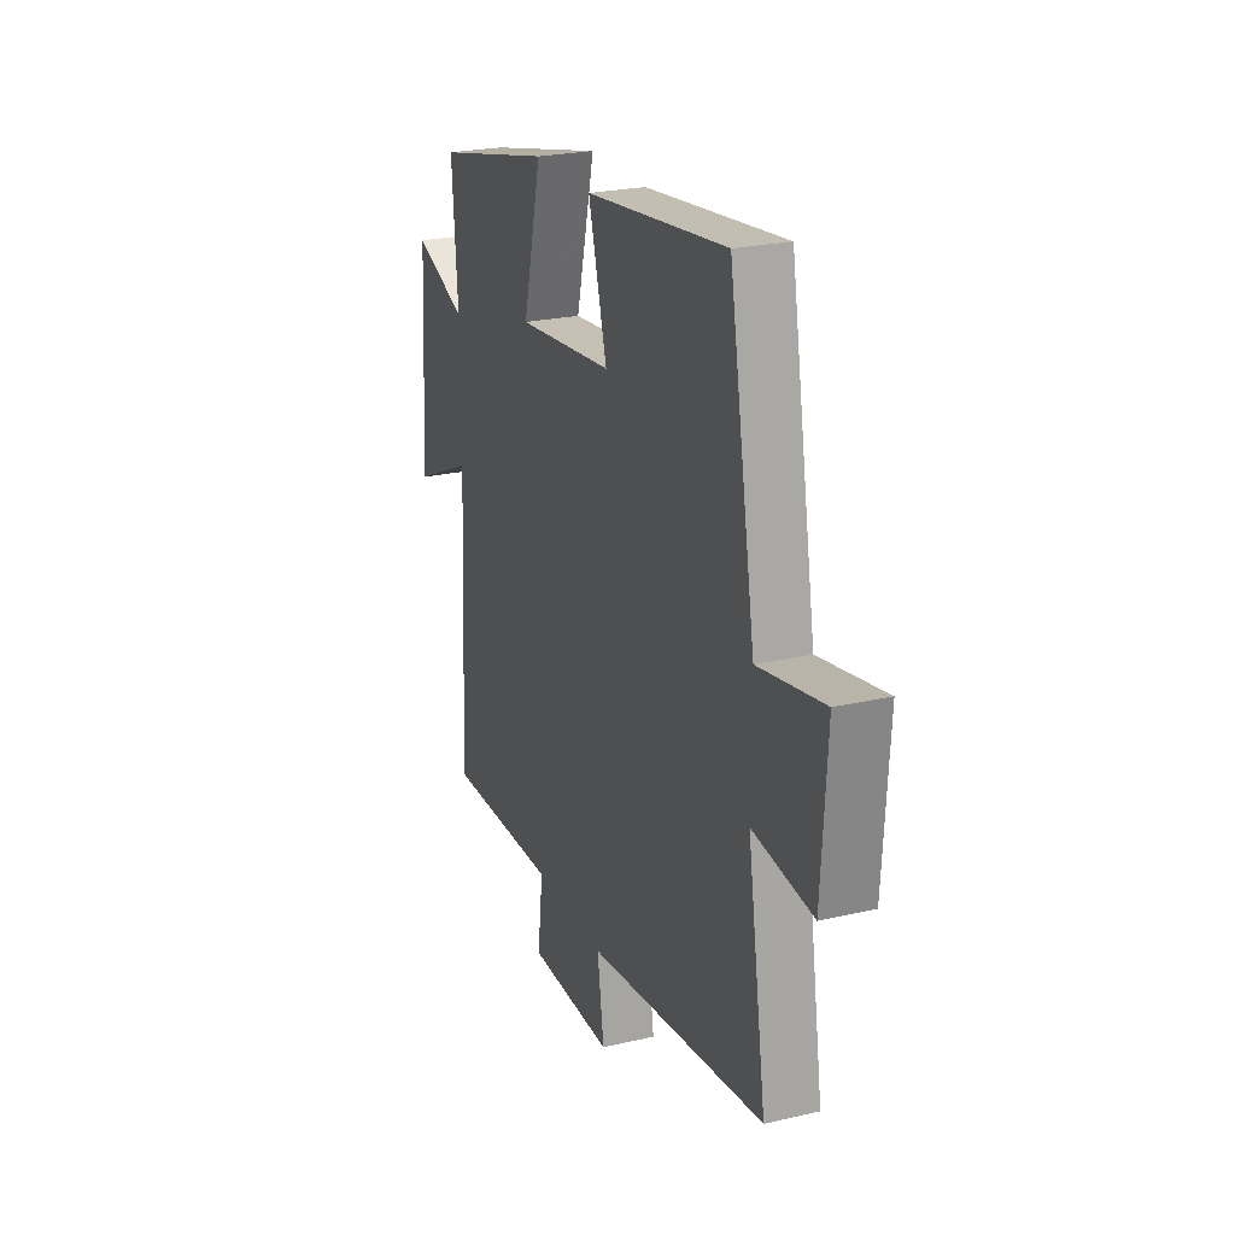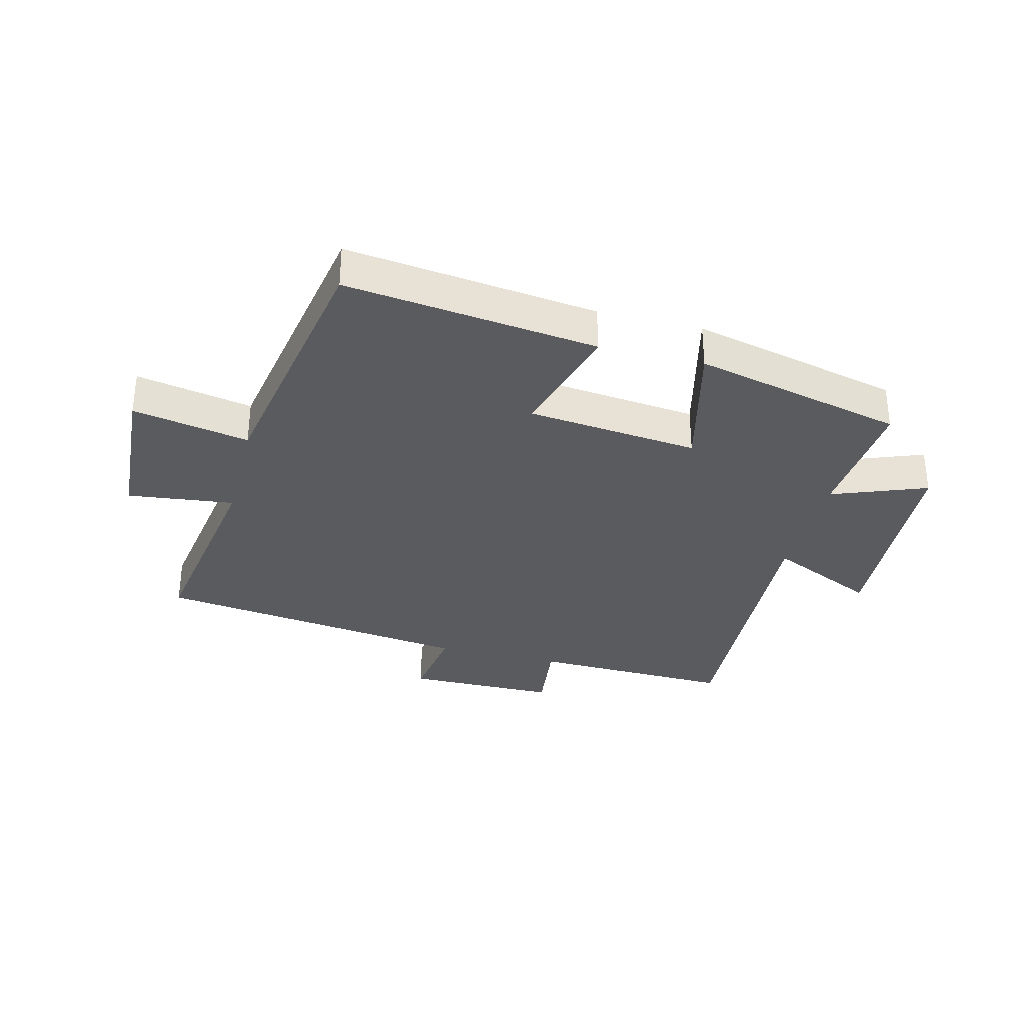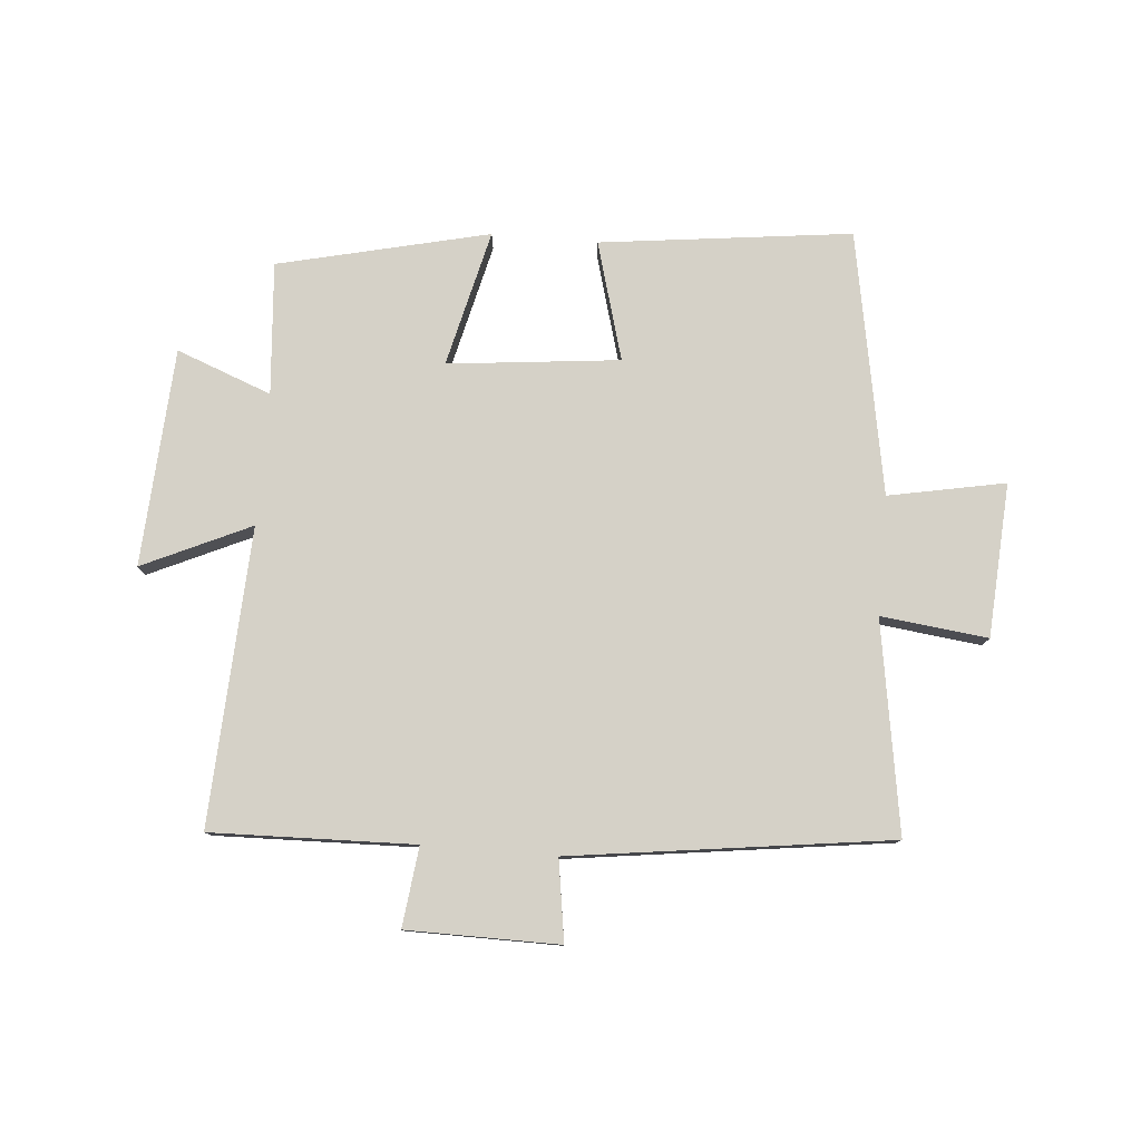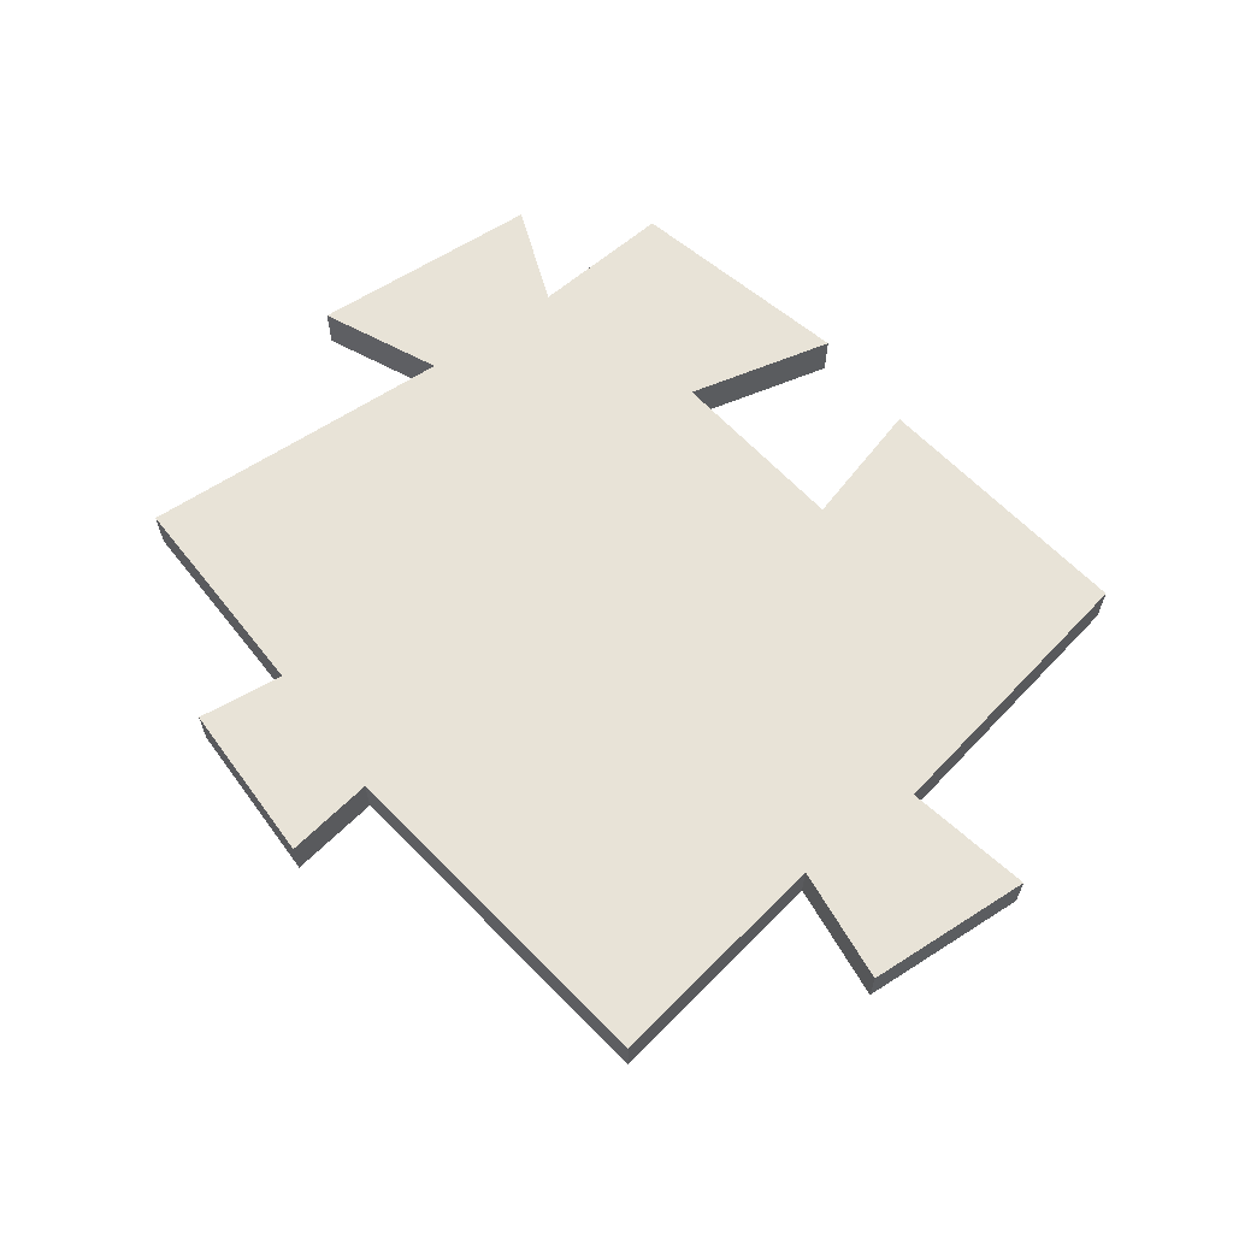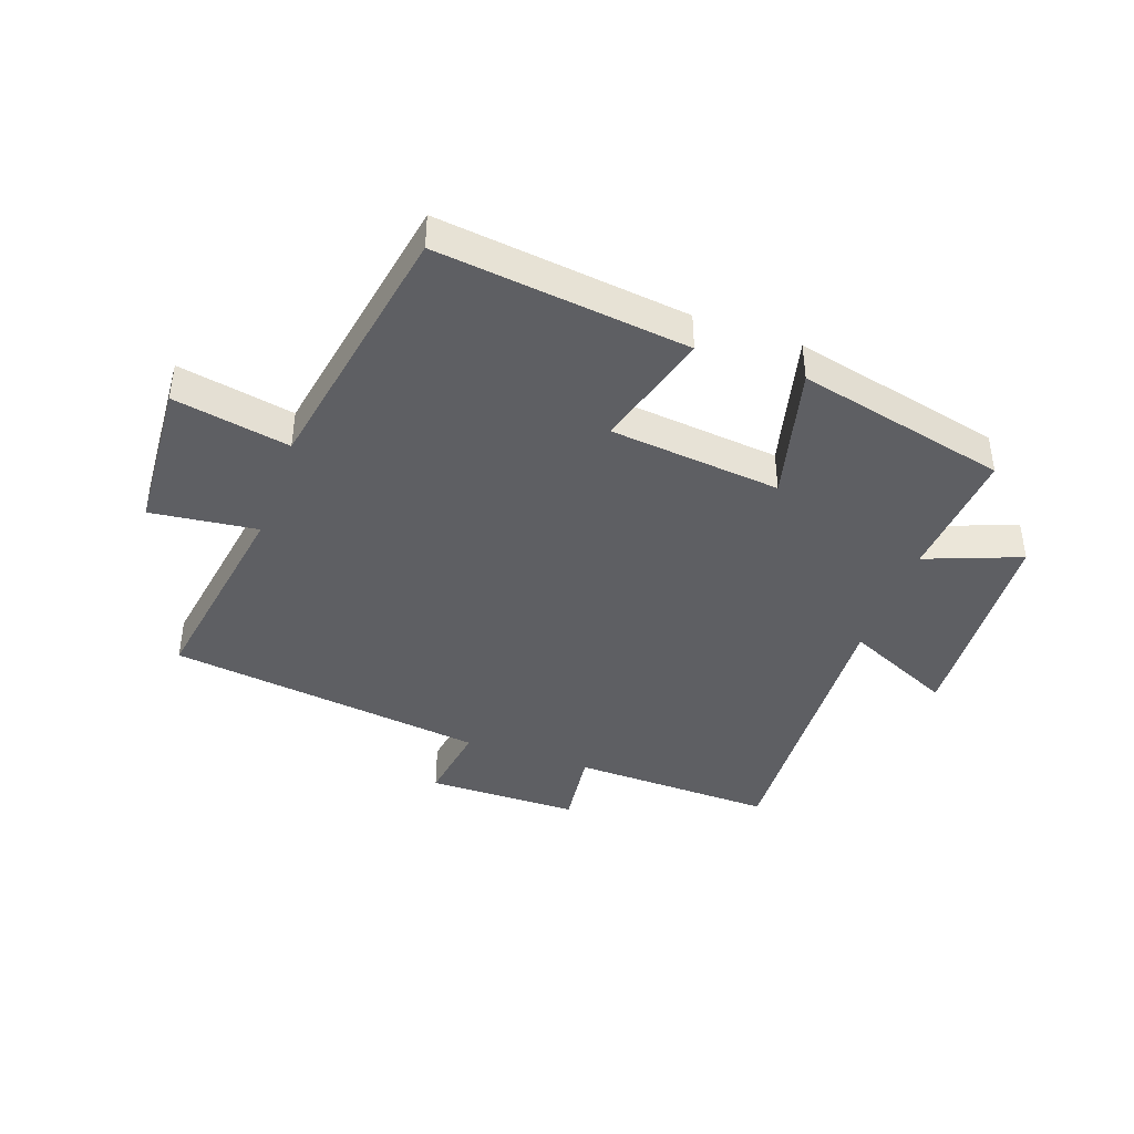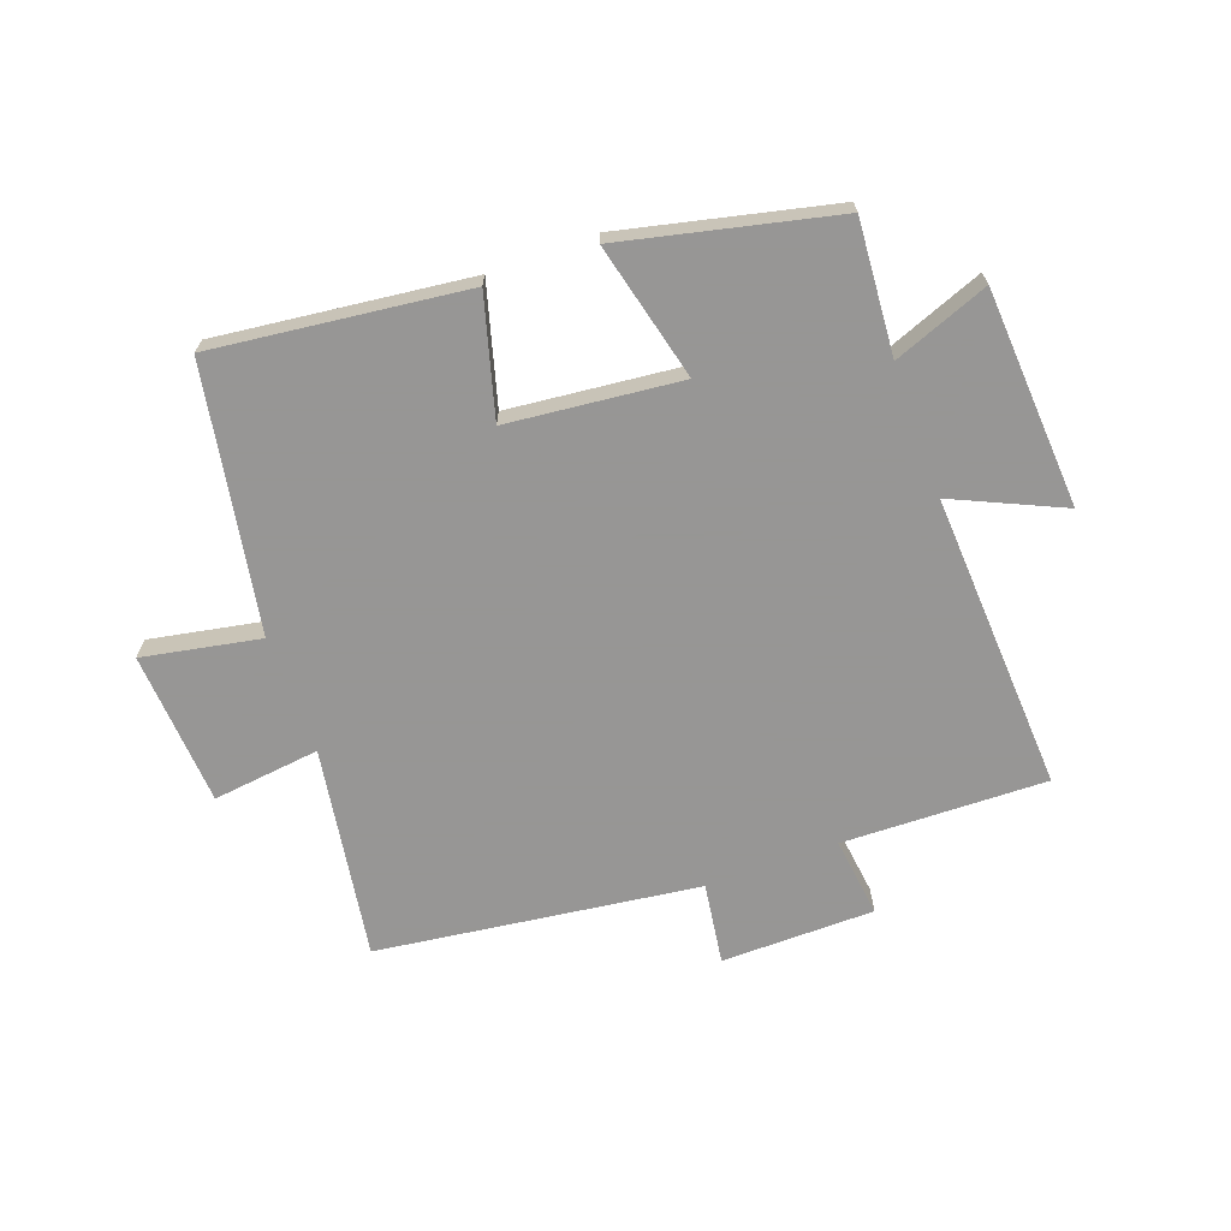
<metadata>
{"format":"obj","ext":"obj","renderer":"f3d","projection":"perspective","resolution":1024,"background":"white","views":[{"elev":24.1,"azim":-111.0,"up":"+Z"},{"elev":-33.0,"azim":-14.2,"up":"+Y"},{"elev":79.0,"azim":-175.2,"up":"+Y"},{"elev":62.4,"azim":-126.6,"up":"+Y"},{"elev":-41.5,"azim":-19.5,"up":"+Y"},{"elev":-67.8,"azim":20.1,"up":"+Y"}]}
</metadata>
<code>
v 0.517 0.07 0.419
v 0.5 0.07 0.2
v 0.657 0.07 0.26
v 0.679 0.07 -0.1
v 0.5 0.07 -0.018
v 0.525 0.07 -0.509
v 0.189 0.07 -0.5
v 0.205 0.07 -0.632
v -0.047 0.07 -0.634
v -0.027 0.07 -0.5
v -0.556 0.07 -0.43
v -0.5 0.07 -0.081
v -0.677 0.07 -0.102
v -0.693 0.07 0.152
v -0.5 0.07 0.115
v -0.422 0.07 0.55
v -0.006 0.07 0.5
v -0.061 0.07 0.304
v 0.223 0.07 0.274
v 0.168 0.07 0.5
v 0.517 0 0.419
v 0.5 0 0.2
v 0.657 0 0.26
v 0.679 0 -0.1
v 0.5 0 -0.018
v 0.525 0 -0.509
v 0.189 0 -0.5
v 0.205 0 -0.632
v -0.047 0 -0.634
v -0.027 0 -0.5
v -0.556 0 -0.43
v -0.5 0 -0.081
v -0.677 0 -0.102
v -0.693 0 0.152
v -0.5 0 0.115
v -0.422 0 0.55
v -0.006 0 0.5
v -0.061 0 0.304
v 0.223 0 0.274
v 0.168 0 0.5
f 19 20 1 2
f 18 19 2
f 15 16 17 18
f 15 18 2
f 12 13 14 15
f 12 15 2
f 10 11 12 2
f 7 8 9 10
f 7 10 2 3
f 5 6 7
f 5 7 3
f 3 4 5
f 22 21 40 39
f 22 39 38
f 38 37 36 35
f 22 38 35
f 35 34 33 32
f 22 35 32
f 22 32 31 30
f 30 29 28 27
f 23 22 30 27
f 27 26 25
f 23 27 25
f 25 24 23
f 1 21 22 2
f 2 22 23 3
f 3 23 24 4
f 4 24 25 5
f 5 25 26 6
f 6 26 27 7
f 7 27 28 8
f 8 28 29 9
f 9 29 30 10
f 10 30 31 11
f 11 31 32 12
f 12 32 33 13
f 13 33 34 14
f 14 34 35 15
f 15 35 36 16
f 16 36 37 17
f 17 37 38 18
f 18 38 39 19
f 19 39 40 20
f 20 40 21 1

</code>
